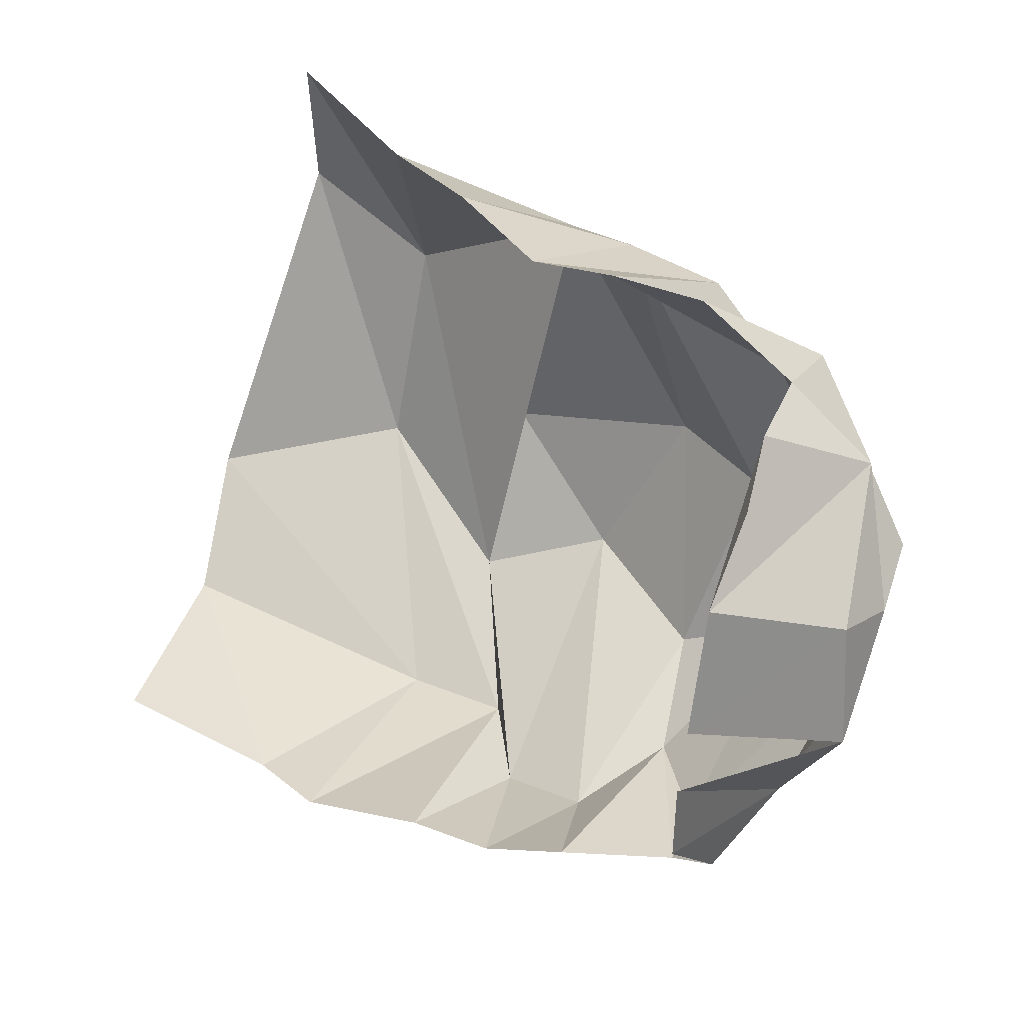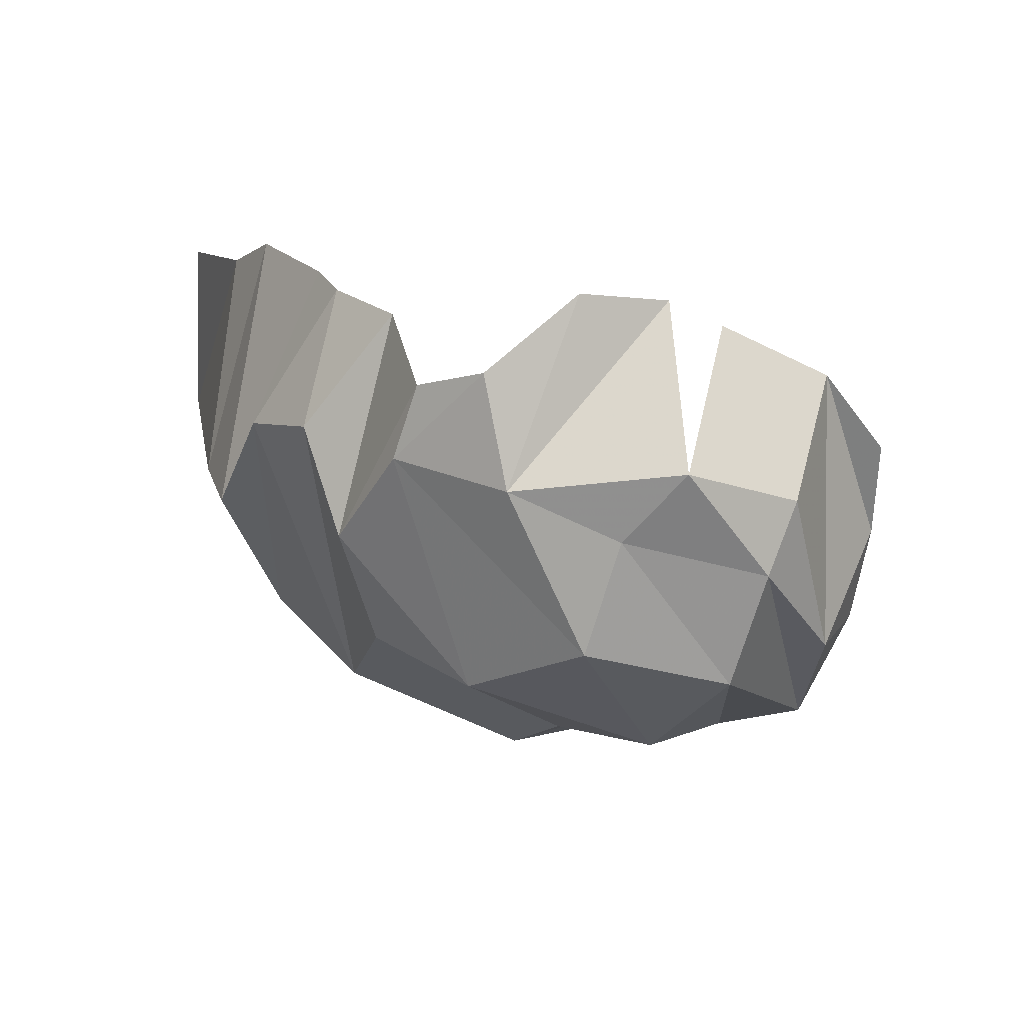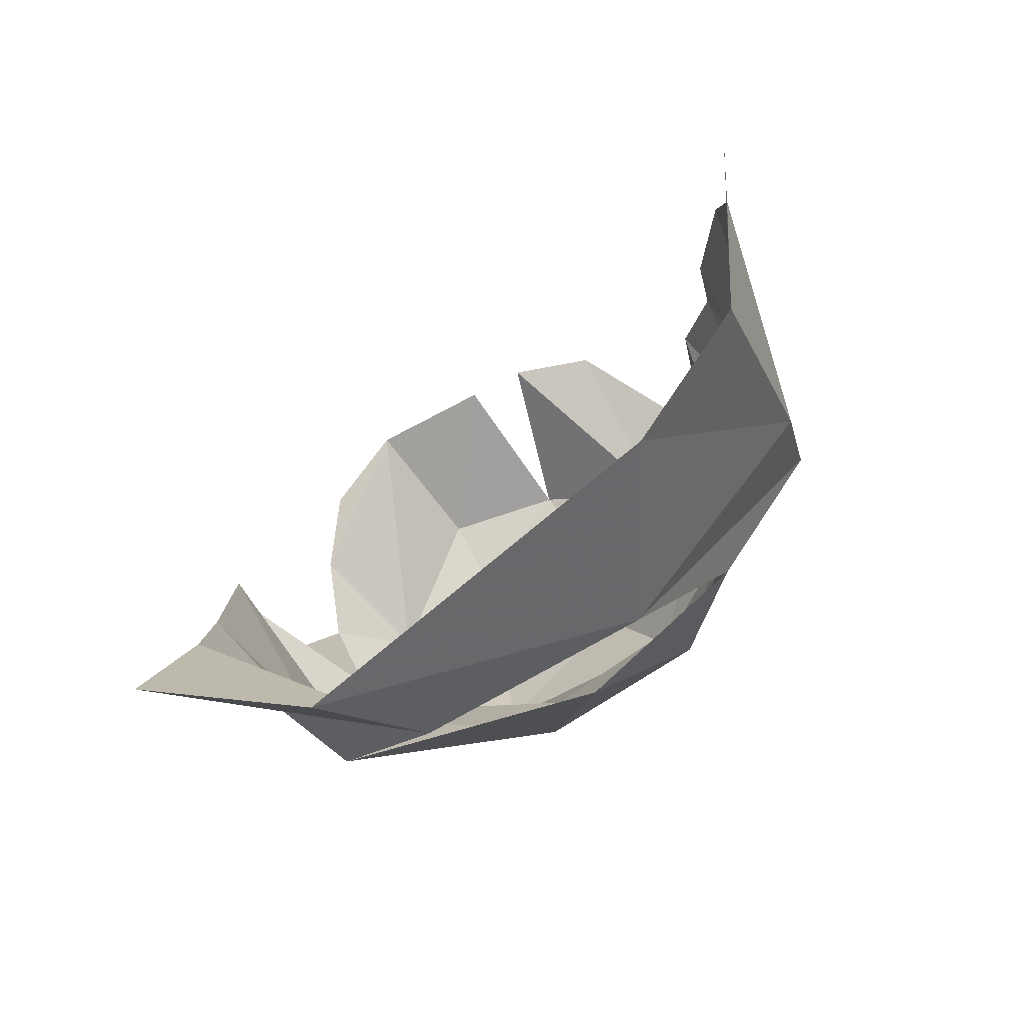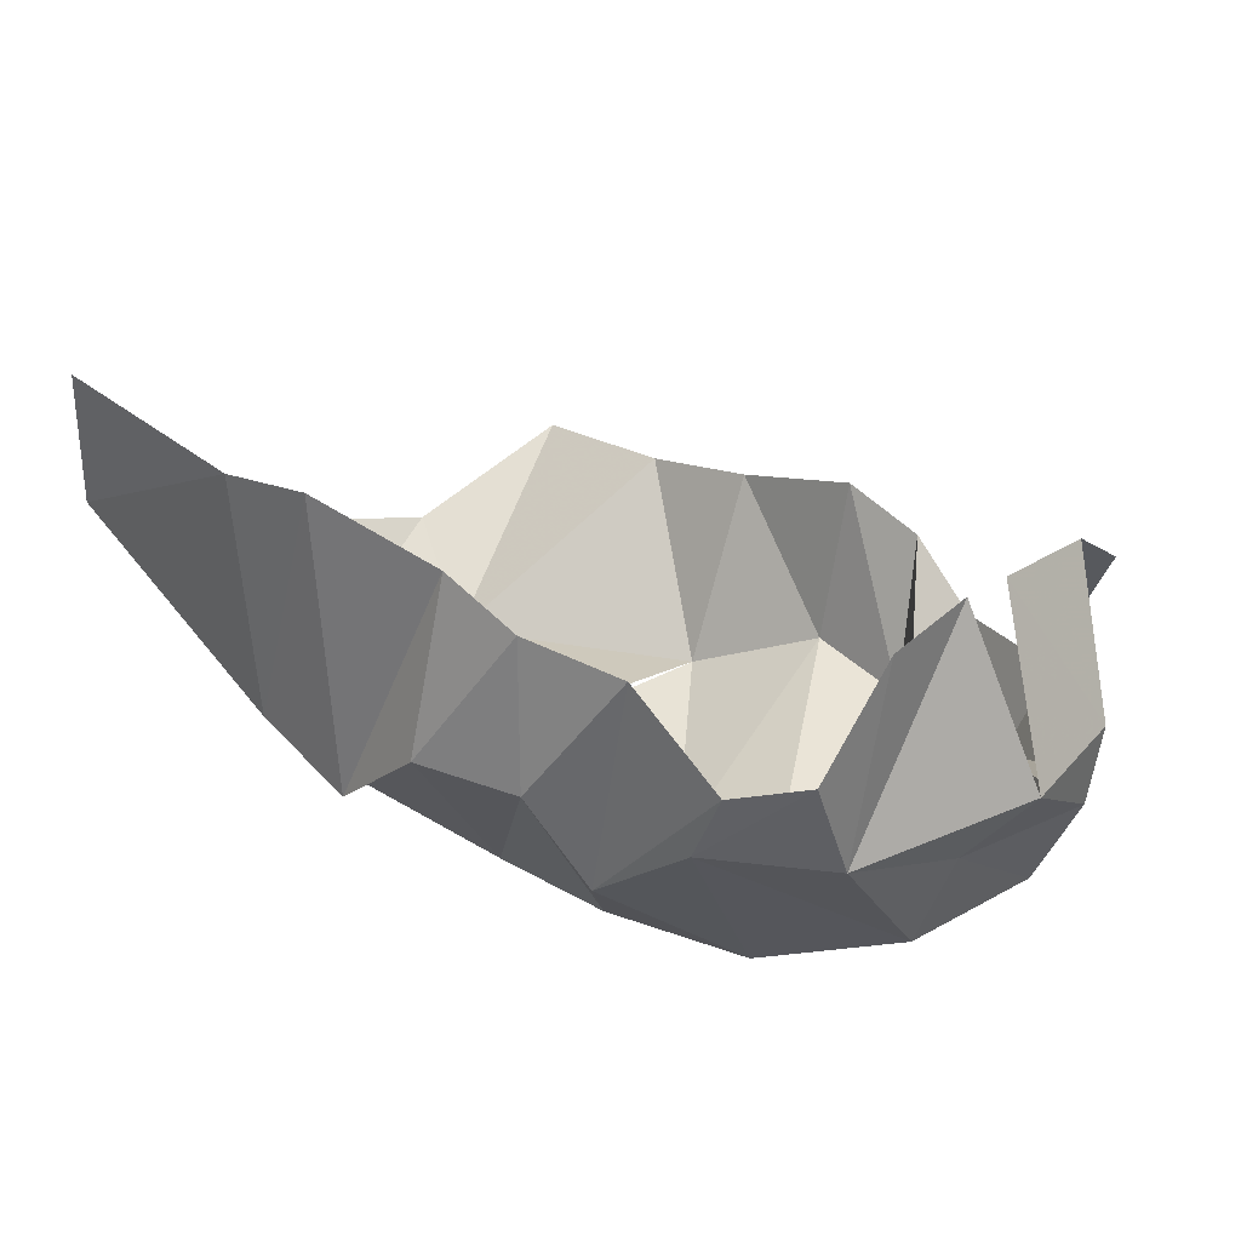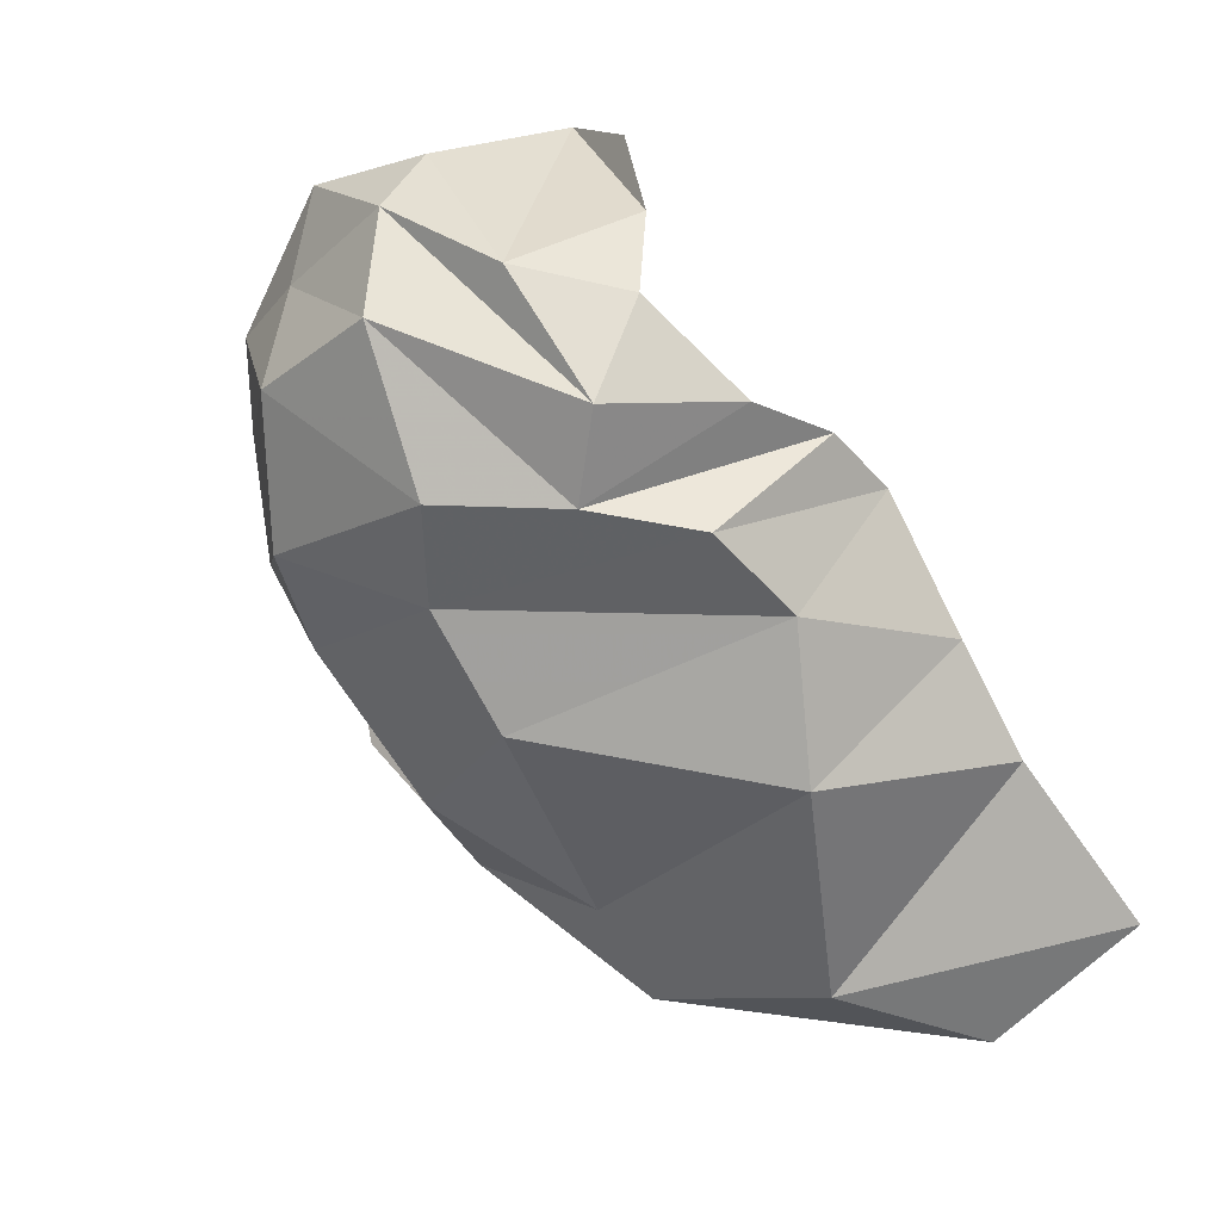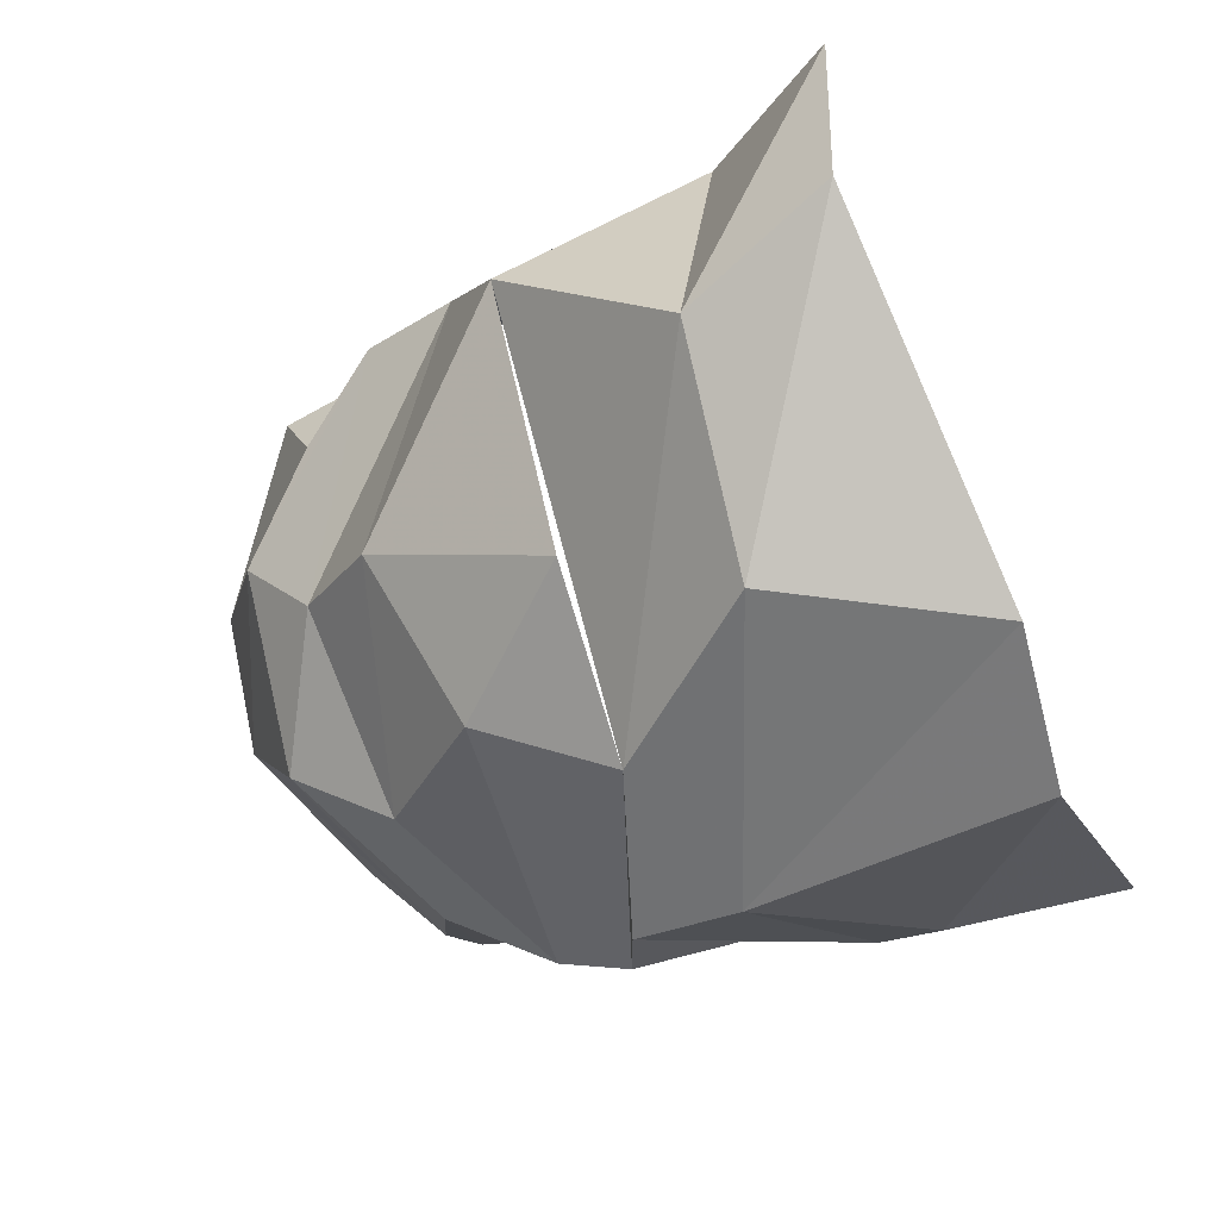
<metadata>
{"format":"obj","ext":"obj","renderer":"f3d","projection":"perspective","resolution":1024,"background":"white","views":[{"elev":48.9,"azim":27.2,"up":"+Y"},{"elev":16.3,"azim":75.6,"up":"+Z"},{"elev":-17.5,"azim":-77.1,"up":"+Z"},{"elev":53.2,"azim":47.8,"up":"+Z"},{"elev":-47.2,"azim":132.2,"up":"+Z"},{"elev":-33.0,"azim":-145.9,"up":"+Y"}]}
</metadata>
<code>
v 152.4 37.6 175
v 193.6 42.2 179.5
v 211.2 47 186.1
v 238.8 54.6 184
v 257 55.4 183.1
v 275.2 63.8 180.9
v 298 64 170.9
v 308.8 75 175.1
v -1 -1 -1
v 304.4 95.6 189
v 147.4 36.6 134.4
v 210.4 31.6 132.8
v 233.4 31.8 131.5
v 247.6 37.8 152.6
v 267.8 45.8 156.2
v 280.4 50.6 135.4
v 295.8 59.4 155.5
v 314.6 78.2 152.4
v -1 -1 -1
v 303.2 114.6 186.5
v 138.6 53.4 105.4
v 177 60.8 80.8
v 214.8 47.2 100.6
v 242.2 60 90.2
v 273.6 59.4 109.8
v 297.6 74.2 106
v 319.6 92.8 118.8
v 321.6 99.6 142.4
v 328 111 157.2
v 302 126.5 180.5
v -1 -1 -1
v -1 -1 -1
v 210.8 76.4 74
v 256.4 94.8 75.4
v 280 98.6 87.8
v 297.8 114.2 88.8
v 322.2 122.8 110.8
v 326.2 128.8 134.6
v 322.4 135.8 148.6
v 300.8 138.7 174.4
v 144 119 58.4
v 175 104 59
v 218.6 134.8 62.8
v 240.8 151 79.2
v 263.6 151.2 82
v 281 135.8 85.2
v 292.6 150 91.4
v 312.8 147.2 113.8
v -1 -1 -1
v 299.6 150.6 168.4
v 147.2 156.6 64.6
v 181.8 157.2 82.2
v 205.2 162 93.4
v 231.2 166.8 109.8
v 249.4 168.6 107.8
v 268.2 164.8 102.4
v 293 161 112.6
v 294.8 164.4 132.2
v -1 -1 -1
v 299.6 163.6 152
g foo
f 1 11 2
f 11 12 2
f 2 12 3
f 12 13 3
f 3 13 4
f 13 14 4
f 4 14 5
f 14 15 5
f 5 15 6
f 15 16 6
f 6 16 7
f 16 17 7
f 7 17 8
f 17 18 8
f 8 18 10
f 18 20 10
f 11 21 12
f 21 22 12
f 12 22 13
f 22 23 13
f 13 23 14
f 23 24 14
f 14 24 15
f 24 25 15
f 15 25 16
f 25 26 16
f 16 26 17
f 26 27 17
f 17 27 18
f 27 28 18
f 18 28 29
f 18 29 20
f 29 20 20
f 21 41 22
f 41 42 22
f 22 42 23
f 42 43 23
f 23 33 24
f 33 34 24
f 24 34 25
f 34 35 25
f 25 35 26
f 35 36 26
f 26 36 27
f 36 37 27
f 27 37 28
f 37 38 28
f 28 38 29
f 38 39 29
f 29 39 30
f 39 40 30
f 33 43 34
f 43 44 34
f 34 44 35
f 44 45 35
f 35 45 36
f 45 46 36
f 36 46 37
f 46 47 37
f 37 47 38
f 47 48 38
f 38 48 39
f 48 39 50
f 39 50 40
f 41 51 42
f 51 52 42
f 42 52 43
f 52 53 43
f 43 53 44
f 53 54 44
f 44 54 45
f 54 55 45
f 45 55 46
f 55 56 46
f 46 56 47
f 56 57 47
f 47 57 48
f 57 58 48
f 48 58 50
f 58 60 50
g

</code>
